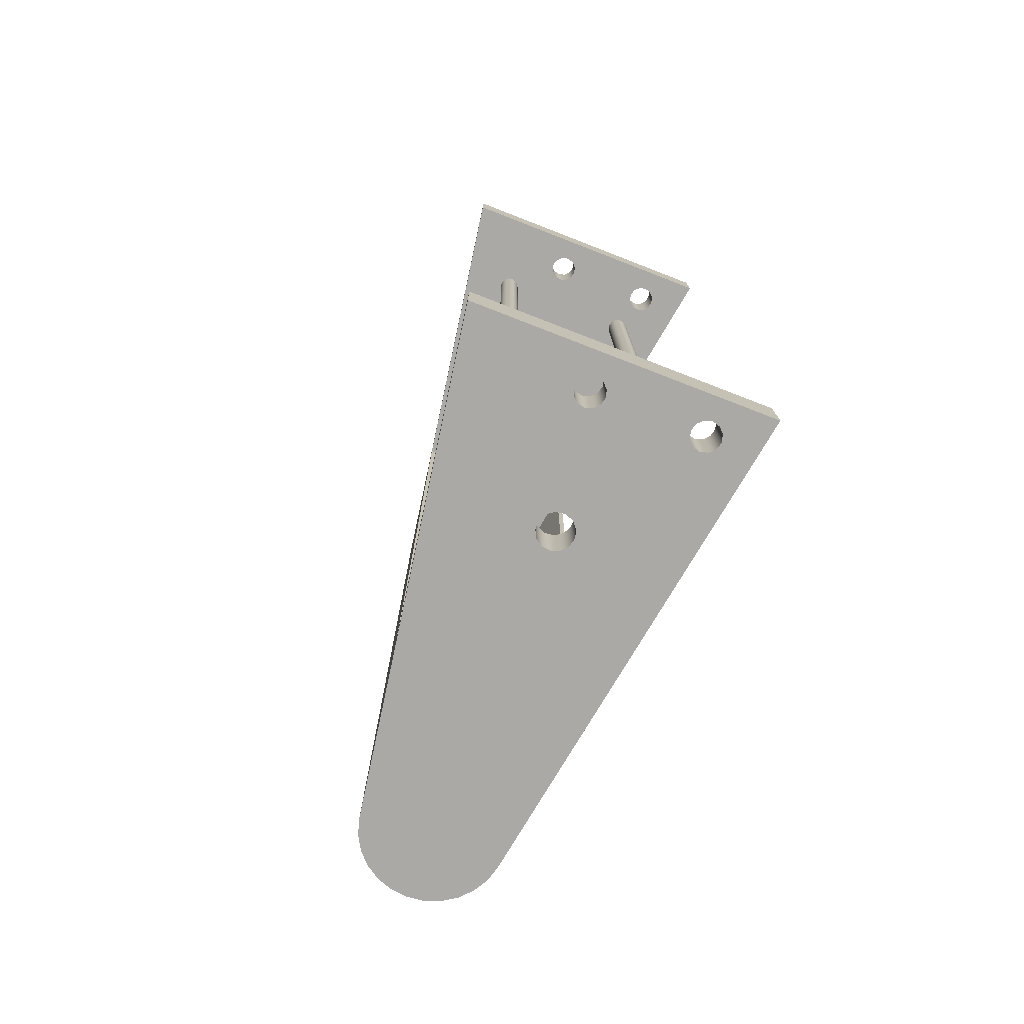
<metadata>
{"format":"obj","ext":"obj","renderer":"f3d","projection":"perspective","resolution":1024,"background":"white","views":[{"elev":-75.5,"azim":-21.2,"up":"+Z"}]}
</metadata>
<code>
v 77.9 1 -12.5
v 77.85 0.8 -12.5
v 77.7 0.6536 -12.5
v 77.5 0.6 -12.5
v 77.3 0.6536 -12.5
v 77.15 0.8 -12.5
v 77.1 1 -12.5
v 77.15 1.2 -12.5
v 77.3 1.346 -12.5
v 77.5 1.4 -12.5
v 77.7 1.346 -12.5
v 77.85 1.2 -12.5
v 77.9 1 -11
v 77.85 1.2 -11
v 77.7 1.346 -11
v 77.5 1.4 -11
v 77.3 1.346 -11
v 77.15 1.2 -11
v 77.1 1 -11
v 77.15 0.8 -11
v 77.3 0.6536 -11
v 77.5 0.6 -11
v 77.7 0.6536 -11
v 77.85 0.8 -11
v 77.9 1 -11
v 77.9 1 -12.5
v 77.9 1 11
v 77.85 0.8 11
v 77.7 0.6536 11
v 77.5 0.6 11
v 77.3 0.6536 11
v 77.15 0.8 11
v 77.1 1 11
v 77.15 1.2 11
v 77.3 1.346 11
v 77.5 1.4 11
v 77.7 1.346 11
v 77.85 1.2 11
v 77.9 1 12.5
v 77.85 1.2 12.5
v 77.7 1.346 12.5
v 77.5 1.4 12.5
v 77.3 1.346 12.5
v 77.15 1.2 12.5
v 77.1 1 12.5
v 77.15 0.8 12.5
v 77.3 0.6536 12.5
v 77.5 0.6 12.5
v 77.7 0.6536 12.5
v 77.85 0.8 12.5
v 77.9 1 12.5
v 77.9 1 11
v 74.9 1 -12.5
v 74.85 0.8 -12.5
v 74.7 0.6536 -12.5
v 74.5 0.6 -12.5
v 74.3 0.6536 -12.5
v 74.15 0.8 -12.5
v 74.1 1 -12.5
v 74.15 1.2 -12.5
v 74.3 1.346 -12.5
v 74.5 1.4 -12.5
v 74.7 1.346 -12.5
v 74.85 1.2 -12.5
v 74.9 1 -11
v 74.85 1.2 -11
v 74.7 1.346 -11
v 74.5 1.4 -11
v 74.3 1.346 -11
v 74.15 1.2 -11
v 74.1 1 -11
v 74.15 0.8 -11
v 74.3 0.6536 -11
v 74.5 0.6 -11
v 74.7 0.6536 -11
v 74.85 0.8 -11
v 74.9 1 -11
v 74.9 1 -12.5
v 74.9 1 11
v 74.85 0.8 11
v 74.7 0.6536 11
v 74.5 0.6 11
v 74.3 0.6536 11
v 74.15 0.8 11
v 74.1 1 11
v 74.15 1.2 11
v 74.3 1.346 11
v 74.5 1.4 11
v 74.7 1.346 11
v 74.85 1.2 11
v 74.9 1 12.5
v 74.85 1.2 12.5
v 74.7 1.346 12.5
v 74.5 1.4 12.5
v 74.3 1.346 12.5
v 74.15 1.2 12.5
v 74.1 1 12.5
v 74.15 0.8 12.5
v 74.3 0.6536 12.5
v 74.5 0.6 12.5
v 74.7 0.6536 12.5
v 74.85 0.8 12.5
v 74.9 1 12.5
v 74.9 1 11
v 75.5 4.5 -12.5
v 75.44 4.268 -12.5
v 75.28 4.089 -12.5
v 75.06 4.004 -12.5
v 74.82 4.032 -12.5
v 74.63 4.168 -12.5
v 74.51 4.38 -12.5
v 74.51 4.62 -12.5
v 74.63 4.832 -12.5
v 74.82 4.968 -12.5
v 75.06 4.996 -12.5
v 75.28 4.911 -12.5
v 75.44 4.732 -12.5
v 74.5 4.5 -11
v 74.56 4.268 -11
v 74.72 4.089 -11
v 74.94 4.004 -11
v 75.18 4.032 -11
v 75.37 4.168 -11
v 75.49 4.38 -11
v 75.49 4.62 -11
v 75.37 4.832 -11
v 75.18 4.968 -11
v 74.94 4.996 -11
v 74.72 4.911 -11
v 74.56 4.732 -11
v 75.49 4.38 -11
v 75.5 4.5 -12.5
v 74.5 4.5 11
v 74.56 4.732 11
v 74.72 4.911 11
v 74.94 4.996 11
v 75.18 4.968 11
v 75.37 4.832 11
v 75.49 4.62 11
v 75.49 4.38 11
v 75.37 4.168 11
v 75.18 4.032 11
v 74.94 4.004 11
v 74.72 4.089 11
v 74.56 4.268 11
v 75.5 4.5 12.5
v 75.44 4.732 12.5
v 75.28 4.911 12.5
v 75.06 4.996 12.5
v 74.82 4.968 12.5
v 74.63 4.832 12.5
v 74.51 4.62 12.5
v 74.51 4.38 12.5
v 74.63 4.168 12.5
v 74.82 4.032 12.5
v 75.06 4.004 12.5
v 75.28 4.089 12.5
v 75.44 4.268 12.5
v 75.49 4.62 11
v 75.5 4.5 12.5
v 77.9 1 11
v 77.85 1.2 11
v 77.7 1.346 11
v 77.5 1.4 11
v 77.3 1.346 11
v 77.15 1.2 11
v 77.1 1 11
v 77.15 0.8 11
v 77.3 0.6536 11
v 77.5 0.6 11
v 77.7 0.6536 11
v 77.85 0.8 11
v 74.9 1 11
v 74.85 1.2 11
v 74.7 1.346 11
v 74.5 1.4 11
v 74.3 1.346 11
v 74.15 1.2 11
v 74.1 1 11
v 74.15 0.8 11
v 74.3 0.6536 11
v 74.5 0.6 11
v 74.7 0.6536 11
v 74.85 0.8 11
v 71 0 11
v 72.44 9 11
v 72.6 9 11
v 73.3 13.34 11
v 73.44 13.77 11
v 73.68 14.14 11
v 74.02 14.43 11
v 74.41 14.64 11
v 74.85 14.73 11
v 75.29 14.71 11
v 75.72 14.58 11
v 76.1 14.35 11
v 76.4 14.03 11
v 76.62 13.64 11
v 76.73 13.2 11
v 77.4 9 11
v 77.56 9 11
v 79 0 11
v 74.5 9.5 11
v 74.56 9.268 11
v 74.72 9.089 11
v 74.94 9.004 11
v 75.18 9.032 11
v 75.37 9.168 11
v 75.49 9.38 11
v 75.49 9.62 11
v 75.37 9.832 11
v 75.18 9.968 11
v 74.94 9.996 11
v 74.72 9.911 11
v 74.56 9.732 11
v 72.6 2.3 11
v 72.65 2.138 11
v 72.78 2.027 11
v 72.94 2.003 11
v 73.1 2.073 11
v 73.19 2.215 11
v 73.19 2.385 11
v 73.1 2.527 11
v 72.94 2.597 11
v 72.78 2.573 11
v 72.65 2.462 11
v 74.5 4.5 11
v 74.56 4.268 11
v 74.72 4.089 11
v 74.94 4.004 11
v 75.18 4.032 11
v 75.37 4.168 11
v 75.49 4.38 11
v 75.49 4.62 11
v 75.37 4.832 11
v 75.18 4.968 11
v 74.94 4.996 11
v 74.72 4.911 11
v 74.56 4.732 11
v 76.78 2.3 11
v 76.83 2.129 11
v 76.97 2.012 11
v 77.15 1.987 11
v 77.31 2.061 11
v 77.4 2.211 11
v 77.4 2.389 11
v 77.31 2.539 11
v 77.15 2.613 11
v 76.97 2.588 11
v 76.83 2.471 11
v 77.56 9 -11
v 77.56 9 11
v 77.4 9 11
v 77.4 9 -11
v 77.9 1 -11
v 77.85 0.8 -11
v 77.7 0.6536 -11
v 77.5 0.6 -11
v 77.3 0.6536 -11
v 77.15 0.8 -11
v 77.1 1 -11
v 77.15 1.2 -11
v 77.3 1.346 -11
v 77.5 1.4 -11
v 77.7 1.346 -11
v 77.85 1.2 -11
v 74.9 1 -11
v 74.85 0.8 -11
v 74.7 0.6536 -11
v 74.5 0.6 -11
v 74.3 0.6536 -11
v 74.15 0.8 -11
v 74.1 1 -11
v 74.15 1.2 -11
v 74.3 1.346 -11
v 74.5 1.4 -11
v 74.7 1.346 -11
v 74.85 1.2 -11
v 72.44 9 -11
v 71 0 -11
v 79 0 -11
v 77.56 9 -11
v 77.4 9 -11
v 76.73 13.2 -11
v 76.62 13.64 -11
v 76.4 14.03 -11
v 76.1 14.35 -11
v 75.72 14.58 -11
v 75.29 14.71 -11
v 74.85 14.73 -11
v 74.41 14.64 -11
v 74.02 14.43 -11
v 73.68 14.14 -11
v 73.44 13.77 -11
v 73.3 13.34 -11
v 72.6 9 -11
v 76.78 2.3 -11
v 76.83 2.471 -11
v 76.97 2.588 -11
v 77.15 2.613 -11
v 77.31 2.539 -11
v 77.4 2.389 -11
v 77.4 2.211 -11
v 77.31 2.061 -11
v 77.15 1.987 -11
v 76.97 2.012 -11
v 76.83 2.129 -11
v 74.5 4.5 -11
v 74.56 4.732 -11
v 74.72 4.911 -11
v 74.94 4.996 -11
v 75.18 4.968 -11
v 75.37 4.832 -11
v 75.49 4.62 -11
v 75.49 4.38 -11
v 75.37 4.168 -11
v 75.18 4.032 -11
v 74.94 4.004 -11
v 74.72 4.089 -11
v 74.56 4.268 -11
v 72.6 2.3 -11
v 72.65 2.462 -11
v 72.78 2.573 -11
v 72.94 2.597 -11
v 73.1 2.527 -11
v 73.19 2.385 -11
v 73.19 2.215 -11
v 73.1 2.073 -11
v 72.94 2.003 -11
v 72.78 2.027 -11
v 72.65 2.138 -11
v 74.5 9.5 -11
v 74.56 9.732 -11
v 74.72 9.911 -11
v 74.94 9.996 -11
v 75.18 9.968 -11
v 75.37 9.832 -11
v 75.49 9.62 -11
v 75.49 9.38 -11
v 75.37 9.168 -11
v 75.18 9.032 -11
v 74.94 9.004 -11
v 74.72 9.089 -11
v 74.56 9.268 -11
v 74.5 9.5 -11
v 74.56 9.268 -11
v 74.72 9.089 -11
v 74.94 9.004 -11
v 75.18 9.032 -11
v 75.37 9.168 -11
v 75.49 9.38 -11
v 75.49 9.62 -11
v 75.37 9.832 -11
v 75.18 9.968 -11
v 74.94 9.996 -11
v 74.72 9.911 -11
v 74.56 9.732 -11
v 74.5 9.5 11
v 74.56 9.732 11
v 74.72 9.911 11
v 74.94 9.996 11
v 75.18 9.968 11
v 75.37 9.832 11
v 75.49 9.62 11
v 75.49 9.38 11
v 75.37 9.168 11
v 75.18 9.032 11
v 74.94 9.004 11
v 74.72 9.089 11
v 74.56 9.268 11
v 74.5 9.5 -11
v 74.5 9.5 11
v 72.6 2.3 -11
v 72.65 2.138 -11
v 72.78 2.027 -11
v 72.94 2.003 -11
v 73.1 2.073 -11
v 73.19 2.215 -11
v 73.19 2.385 -11
v 73.1 2.527 -11
v 72.94 2.597 -11
v 72.78 2.573 -11
v 72.65 2.462 -11
v 72.6 2.3 11
v 72.65 2.462 11
v 72.78 2.573 11
v 72.94 2.597 11
v 73.1 2.527 11
v 73.19 2.385 11
v 73.19 2.215 11
v 73.1 2.073 11
v 72.94 2.003 11
v 72.78 2.027 11
v 72.65 2.138 11
v 72.6 2.3 -11
v 72.6 2.3 11
v 76.78 2.3 -11
v 76.83 2.129 -11
v 76.97 2.012 -11
v 77.15 1.987 -11
v 77.31 2.061 -11
v 77.4 2.211 -11
v 77.4 2.389 -11
v 77.31 2.539 -11
v 77.15 2.613 -11
v 76.97 2.588 -11
v 76.83 2.471 -11
v 76.78 2.3 11
v 76.83 2.471 11
v 76.97 2.588 11
v 77.15 2.613 11
v 77.31 2.539 11
v 77.4 2.389 11
v 77.4 2.211 11
v 77.31 2.061 11
v 77.15 1.987 11
v 76.97 2.012 11
v 76.83 2.129 11
v 76.78 2.3 -11
v 76.78 2.3 11
v 72.6 9 11
v 72.6 9 -11
v 73.3 13.34 -11
v 73.3 13.34 11
v 73.3 13.34 11
v 73.3 13.34 -11
v 73.44 13.77 -11
v 73.68 14.14 -11
v 74.02 14.43 -11
v 74.41 14.64 -11
v 74.85 14.73 -11
v 75.29 14.71 -11
v 75.72 14.58 -11
v 76.1 14.35 -11
v 76.4 14.03 -11
v 76.62 13.64 -11
v 76.73 13.2 -11
v 76.73 13.2 11
v 76.62 13.64 11
v 76.4 14.03 11
v 76.1 14.35 11
v 75.72 14.58 11
v 75.29 14.71 11
v 74.85 14.73 11
v 74.41 14.64 11
v 74.02 14.43 11
v 73.68 14.14 11
v 73.44 13.77 11
v 76.73 13.2 11
v 76.73 13.2 -11
v 77.4 9 -11
v 77.4 9 11
v 72.44 9 11
v 72.44 9 -11
v 72.6 9 -11
v 72.6 9 11
v 79 0 11
v 77.56 9 11
v 77.56 9 -11
v 79 0 -11
v 79 0 -12.5
v 76.88 13.27 -12.5
v 76.88 13.27 12.5
v 79 0 12.5
v 79 0 -11
v 71 0 -11
v 71 0 -12.5
v 79 0 -12.5
v 71 0 11
v 79 0 11
v 79 0 12.5
v 71 0 12.5
v 77.9 1 -12.5
v 77.85 1.2 -12.5
v 77.7 1.346 -12.5
v 77.5 1.4 -12.5
v 77.3 1.346 -12.5
v 77.15 1.2 -12.5
v 77.1 1 -12.5
v 77.15 0.8 -12.5
v 77.3 0.6536 -12.5
v 77.5 0.6 -12.5
v 77.7 0.6536 -12.5
v 77.85 0.8 -12.5
v 74.9 1 -12.5
v 74.85 1.2 -12.5
v 74.7 1.346 -12.5
v 74.5 1.4 -12.5
v 74.3 1.346 -12.5
v 74.15 1.2 -12.5
v 74.1 1 -12.5
v 74.15 0.8 -12.5
v 74.3 0.6536 -12.5
v 74.5 0.6 -12.5
v 74.7 0.6536 -12.5
v 74.85 0.8 -12.5
v 75.5 4.5 -12.5
v 75.44 4.732 -12.5
v 75.28 4.911 -12.5
v 75.06 4.996 -12.5
v 74.82 4.968 -12.5
v 74.63 4.832 -12.5
v 74.51 4.62 -12.5
v 74.51 4.38 -12.5
v 74.63 4.168 -12.5
v 74.82 4.032 -12.5
v 75.06 4.004 -12.5
v 75.28 4.089 -12.5
v 75.44 4.268 -12.5
v 79 0 -12.5
v 71 0 -12.5
v 73.12 13.27 -12.5
v 73.25 13.7 -12.5
v 73.46 14.09 -12.5
v 73.77 14.42 -12.5
v 74.14 14.67 -12.5
v 74.56 14.82 -12.5
v 75 14.87 -12.5
v 75.44 14.82 -12.5
v 75.86 14.67 -12.5
v 76.23 14.42 -12.5
v 76.54 14.09 -12.5
v 76.75 13.7 -12.5
v 76.88 13.27 -12.5
v 72.44 9 11
v 71 0 11
v 71 0 12.5
v 73.12 13.27 12.5
v 73.12 13.27 -12.5
v 71 0 -12.5
v 71 0 -11
v 72.44 9 -11
v 73.12 13.27 -12.5
v 73.12 13.27 12.5
v 73.25 13.7 12.5
v 73.46 14.09 12.5
v 73.77 14.42 12.5
v 74.14 14.67 12.5
v 74.56 14.82 12.5
v 75 14.87 12.5
v 75.44 14.82 12.5
v 75.86 14.67 12.5
v 76.23 14.42 12.5
v 76.54 14.09 12.5
v 76.75 13.7 12.5
v 76.88 13.27 12.5
v 76.88 13.27 -12.5
v 76.75 13.7 -12.5
v 76.54 14.09 -12.5
v 76.23 14.42 -12.5
v 75.86 14.67 -12.5
v 75.44 14.82 -12.5
v 75 14.87 -12.5
v 74.56 14.82 -12.5
v 74.14 14.67 -12.5
v 73.77 14.42 -12.5
v 73.46 14.09 -12.5
v 73.25 13.7 -12.5
v 77.9 1 12.5
v 77.85 0.8 12.5
v 77.7 0.6536 12.5
v 77.5 0.6 12.5
v 77.3 0.6536 12.5
v 77.15 0.8 12.5
v 77.1 1 12.5
v 77.15 1.2 12.5
v 77.3 1.346 12.5
v 77.5 1.4 12.5
v 77.7 1.346 12.5
v 77.85 1.2 12.5
v 74.9 1 12.5
v 74.85 0.8 12.5
v 74.7 0.6536 12.5
v 74.5 0.6 12.5
v 74.3 0.6536 12.5
v 74.15 0.8 12.5
v 74.1 1 12.5
v 74.15 1.2 12.5
v 74.3 1.346 12.5
v 74.5 1.4 12.5
v 74.7 1.346 12.5
v 74.85 1.2 12.5
v 75.5 4.5 12.5
v 75.44 4.268 12.5
v 75.28 4.089 12.5
v 75.06 4.004 12.5
v 74.82 4.032 12.5
v 74.63 4.168 12.5
v 74.51 4.38 12.5
v 74.51 4.62 12.5
v 74.63 4.832 12.5
v 74.82 4.968 12.5
v 75.06 4.996 12.5
v 75.28 4.911 12.5
v 75.44 4.732 12.5
v 71 0 12.5
v 79 0 12.5
v 76.88 13.27 12.5
v 76.75 13.7 12.5
v 76.54 14.09 12.5
v 76.23 14.42 12.5
v 75.86 14.67 12.5
v 75.44 14.82 12.5
v 75 14.87 12.5
v 74.56 14.82 12.5
v 74.14 14.67 12.5
v 73.77 14.42 12.5
v 73.46 14.09 12.5
v 73.25 13.7 12.5
v 73.12 13.27 12.5
g 1f5302d0-e300-11ea-aae3-54bf646e7e1f
f 2 24 1
f 1 24 25
f 26 13 12
f 12 13 14
f 12 14 11
f 11 14 15
f 11 15 10
f 10 15 16
f 10 16 9
f 9 16 17
f 9 17 8
f 8 17 18
f 8 18 7
f 7 18 19
f 7 19 6
f 6 19 20
f 6 20 5
f 5 20 21
f 5 21 4
f 4 21 22
f 4 22 3
f 3 22 23
f 3 23 2
f 2 23 24
g 1f54625e-e300-11ea-9216-54bf646e7e1f
f 28 50 27
f 27 50 51
f 52 39 38
f 38 39 40
f 38 40 37
f 37 40 41
f 37 41 36
f 36 41 42
f 36 42 35
f 35 42 43
f 35 43 34
f 34 43 44
f 34 44 33
f 33 44 45
f 33 45 32
f 32 45 46
f 32 46 31
f 31 46 47
f 31 47 30
f 30 47 48
f 30 48 29
f 29 48 49
f 29 49 28
f 28 49 50
g 1f55c1cc-e300-11ea-96d4-54bf646e7e1f
f 54 76 53
f 53 76 77
f 78 65 64
f 64 65 66
f 64 66 63
f 63 66 67
f 63 67 62
f 62 67 68
f 62 68 61
f 61 68 69
f 61 69 60
f 60 69 70
f 60 70 59
f 59 70 71
f 59 71 58
f 58 71 72
f 58 72 57
f 57 72 73
f 57 73 56
f 56 73 74
f 56 74 55
f 55 74 75
f 55 75 54
f 54 75 76
g 1f56fa2c-e300-11ea-860b-54bf646e7e1f
f 80 102 79
f 79 102 103
f 104 91 90
f 90 91 92
f 90 92 89
f 89 92 93
f 89 93 88
f 88 93 94
f 88 94 87
f 87 94 95
f 87 95 86
f 86 95 96
f 86 96 85
f 85 96 97
f 85 97 84
f 84 97 98
f 84 98 83
f 83 98 99
f 83 99 82
f 82 99 100
f 82 100 81
f 81 100 101
f 81 101 80
f 80 101 102
g 1ed52168-e300-11ea-b473-54bf646e7e1f
f 106 131 105
f 132 124 125
f 132 125 117
f 117 125 126
f 117 126 116
f 116 126 127
f 116 127 115
f 115 127 128
f 115 128 114
f 114 128 129
f 114 129 113
f 113 129 130
f 113 130 112
f 112 130 118
f 112 118 111
f 111 118 119
f 111 119 110
f 110 119 120
f 110 120 109
f 109 120 121
f 109 121 108
f 108 121 122
f 108 122 107
f 107 122 123
f 107 123 106
f 106 123 131
g 1ed632dc-e300-11ea-854d-54bf646e7e1f
f 134 152 133
f 133 152 153
f 133 153 145
f 145 153 154
f 145 154 144
f 144 154 155
f 144 155 143
f 143 155 156
f 143 156 142
f 142 156 157
f 142 157 141
f 141 157 158
f 141 158 140
f 140 158 160
f 140 160 139
f 159 146 147
f 159 147 138
f 138 147 148
f 138 148 137
f 137 148 149
f 137 149 136
f 136 149 150
f 136 150 135
f 135 150 151
f 135 151 134
f 134 151 152
g 1e416d22-e300-11ea-90b3-54bf646e7e1f
f 172 161 202
f 202 161 162
f 202 162 246
f 246 162 163
f 246 163 245
f 245 163 164
f 245 164 244
f 244 164 165
f 244 165 243
f 243 165 166
f 243 166 242
f 242 166 167
f 242 167 241
f 241 167 173
f 241 173 240
f 240 173 174
f 240 174 232
f 232 174 231
f 231 174 175
f 231 175 230
f 230 175 176
f 230 176 229
f 229 176 177
f 229 177 228
f 228 177 222
f 228 222 227
f 227 222 223
f 227 223 224
f 173 167 184
f 184 167 168
f 184 168 183
f 183 168 169
f 183 169 182
f 182 169 170
f 182 170 202
f 202 170 171
f 202 171 172
f 177 178 222
f 222 178 221
f 221 178 179
f 221 179 220
f 220 179 219
f 219 179 180
f 219 180 185
f 185 180 181
f 185 181 182
f 186 226 185
f 185 226 216
f 185 216 217
f 226 186 225
f 225 186 187
f 225 187 224
f 224 187 227
f 188 215 187
f 187 215 203
f 187 203 204
f 189 190 188
f 188 190 214
f 188 214 215
f 190 191 214
f 214 191 192
f 214 192 213
f 213 192 193
f 213 193 194
f 213 194 212
f 212 194 195
f 212 195 196
f 196 197 212
f 212 197 199
f 212 199 211
f 211 199 210
f 210 199 200
f 210 200 209
f 209 200 208
f 208 200 235
f 208 235 236
f 197 198 199
f 201 248 200
f 200 248 234
f 200 234 235
f 202 246 201
f 201 246 247
f 201 247 248
f 202 185 182
f 187 204 239
f 239 204 205
f 239 205 238
f 238 205 206
f 238 206 237
f 237 206 207
f 237 207 236
f 236 207 208
f 217 218 185
f 185 218 219
f 240 232 250
f 250 232 233
f 250 233 249
f 249 233 234
f 249 234 248
f 239 227 187
g 1e42f3d4-e300-11ea-aec5-54bf646e7e1f
f 252 253 251
f 251 253 254
g 1e453dbe-e300-11ea-87f1-54bf646e7e1f
f 266 255 281
f 281 255 256
f 281 256 257
f 257 258 281
f 281 258 270
f 281 270 280
f 280 270 271
f 280 271 272
f 270 258 269
f 269 258 259
f 269 259 268
f 268 259 260
f 268 260 267
f 267 260 261
f 267 261 307
f 307 261 306
f 306 261 262
f 306 262 305
f 305 262 263
f 305 263 304
f 304 263 264
f 304 264 303
f 303 264 265
f 303 265 302
f 302 265 266
f 302 266 281
f 280 272 329
f 329 272 273
f 329 273 328
f 328 273 327
f 327 273 274
f 327 274 326
f 326 274 275
f 326 275 320
f 320 275 319
f 319 275 276
f 319 276 318
f 318 276 277
f 318 277 317
f 317 277 278
f 317 278 316
f 316 278 297
f 316 297 298
f 278 267 297
f 297 267 307
f 280 322 279
f 279 322 323
f 279 323 296
f 296 323 324
f 296 324 308
f 308 324 325
f 308 325 326
f 281 282 302
f 302 282 301
f 301 282 300
f 300 282 283
f 300 283 314
f 314 283 313
f 313 283 340
f 313 340 312
f 312 340 341
f 312 341 311
f 311 341 342
f 311 342 310
f 310 342 343
f 310 343 309
f 309 343 344
f 309 344 296
f 296 344 332
f 296 332 333
f 284 338 283
f 283 338 339
f 283 339 340
f 285 286 284
f 284 286 336
f 284 336 337
f 286 287 336
f 336 287 288
f 336 288 289
f 336 289 335
f 335 289 290
f 335 290 291
f 335 291 334
f 334 291 292
f 334 292 293
f 294 295 293
f 293 295 334
f 334 295 333
f 333 295 296
f 316 298 315
f 315 298 299
f 315 299 314
f 314 299 300
f 308 309 296
f 320 308 326
f 331 321 280
f 280 321 322
f 329 330 280
f 280 330 331
f 337 338 284
g 1e464f18-e300-11ea-ad09-54bf646e7e1f
f 346 370 345
f 345 370 372
f 371 358 357
f 357 358 359
f 357 359 356
f 356 359 360
f 356 360 355
f 355 360 361
f 355 361 354
f 354 361 362
f 354 362 353
f 353 362 363
f 353 363 352
f 352 363 364
f 352 364 351
f 351 364 365
f 351 365 350
f 350 365 366
f 350 366 349
f 349 366 367
f 349 367 348
f 348 367 368
f 348 368 347
f 347 368 369
f 347 369 346
f 346 369 370
g 1e47608c-e300-11ea-8ff2-54bf646e7e1f
f 374 394 373
f 373 394 396
f 395 384 383
f 383 384 385
f 383 385 386
f 374 375 394
f 394 375 393
f 393 375 376
f 393 376 392
f 392 376 377
f 392 377 391
f 391 377 378
f 391 378 390
f 390 378 379
f 390 379 389
f 389 379 380
f 389 380 388
f 388 380 381
f 388 381 387
f 387 381 382
f 387 382 386
f 386 382 383
g 1e498376-e300-11ea-9d9b-54bf646e7e1f
f 398 418 397
f 397 418 420
f 419 408 407
f 407 408 409
f 407 409 406
f 406 409 410
f 406 410 405
f 405 410 411
f 405 411 404
f 404 411 412
f 404 412 403
f 403 412 413
f 403 413 402
f 402 413 414
f 402 414 401
f 401 414 415
f 401 415 400
f 400 415 416
f 400 416 399
f 399 416 417
f 399 417 398
f 398 417 418
g 1e4a94ec-e300-11ea-9873-54bf646e7e1f
f 422 423 421
f 421 423 424
g 1e4ba676-e300-11ea-af6e-54bf646e7e1f
f 425 426 448
f 448 426 427
f 448 427 447
f 447 427 428
f 447 428 446
f 446 428 429
f 446 429 445
f 445 429 430
f 445 430 444
f 444 430 431
f 444 431 443
f 443 431 432
f 443 432 442
f 442 432 433
f 442 433 441
f 441 433 434
f 441 434 440
f 440 434 435
f 440 435 439
f 439 435 436
f 439 436 438
f 438 436 437
g 1e4cb7c0-e300-11ea-86fd-54bf646e7e1f
f 450 451 449
f 449 451 452
g 1e4dc942-e300-11ea-bb9c-54bf646e7e1f
f 454 455 453
f 453 455 456
g 1dd00e4c-e300-11ea-a348-54bf646e7e1f
f 457 458 464
f 464 458 463
f 463 458 462
f 462 458 459
f 462 459 461
f 461 459 460
g faaac622-0f2d-30a3-a0e6-a45dc5ff8095
f 465 466 468
f 468 466 467
g 1dd0aa8c-e300-11ea-b36d-54bf646e7e1f
f 469 470 472
f 472 470 471
g 1dce3994-e300-11ea-97d2-54bf646e7e1f
f 484 473 510
f 510 473 474
f 510 474 524
f 524 474 475
f 524 475 498
f 498 475 497
f 497 475 476
f 497 476 477
f 497 477 509
f 509 477 478
f 509 478 508
f 508 478 486
f 508 486 507
f 507 486 487
f 507 487 506
f 506 487 488
f 506 488 505
f 505 488 489
f 505 489 504
f 504 489 490
f 504 490 511
f 511 490 491
f 511 491 492
f 486 478 485
f 485 478 479
f 485 479 496
f 496 479 480
f 496 480 495
f 495 480 481
f 495 481 494
f 494 481 482
f 494 482 510
f 510 482 483
f 510 483 484
f 492 493 511
f 511 493 494
f 511 494 510
f 498 499 524
f 524 499 500
f 524 500 518
f 518 500 512
f 518 512 517
f 517 512 516
f 516 512 515
f 515 512 514
f 514 512 513
f 500 501 512
f 512 501 502
f 512 502 503
f 512 503 511
f 511 503 504
f 518 519 524
f 524 519 520
f 524 520 521
f 521 522 524
f 524 522 523
g 1dced5e4-e300-11ea-8da6-54bf646e7e1f
f 526 527 525
f 525 527 528
f 525 528 529
f 525 529 532
f 532 529 530
f 532 530 531
g 1dcf721e-e300-11ea-9985-54bf646e7e1f
f 533 534 558
f 558 534 535
f 558 535 557
f 557 535 536
f 557 536 556
f 556 536 537
f 556 537 555
f 555 537 538
f 555 538 554
f 554 538 539
f 554 539 553
f 553 539 540
f 553 540 552
f 552 540 541
f 552 541 551
f 551 541 542
f 551 542 550
f 550 542 543
f 550 543 549
f 549 543 544
f 549 544 548
f 548 544 545
f 548 545 547
f 547 545 546
g 1dd146d8-e300-11ea-992b-54bf646e7e1f
f 570 559 597
f 597 559 560
f 597 560 561
f 561 562 597
f 597 562 574
f 597 574 596
f 596 574 575
f 596 575 576
f 574 562 573
f 573 562 563
f 573 563 572
f 572 563 564
f 572 564 571
f 571 564 565
f 571 565 582
f 582 565 566
f 582 566 585
f 585 566 584
f 584 566 567
f 584 567 583
f 583 567 568
f 583 568 569
f 570 598 569
f 569 598 595
f 569 595 583
f 598 570 597
f 576 577 596
f 596 577 578
f 596 578 589
f 589 578 579
f 589 579 588
f 588 579 580
f 588 580 587
f 587 580 581
f 587 581 586
f 586 581 582
f 586 582 585
f 589 590 596
f 596 590 610
f 610 590 591
f 610 591 592
f 592 593 610
f 610 593 604
f 610 604 605
f 604 593 598
f 598 593 594
f 598 594 595
f 599 600 598
f 598 600 601
f 598 601 602
f 602 603 598
f 598 603 604
f 605 606 610
f 610 606 607
f 610 607 608
f 608 609 610

</code>
